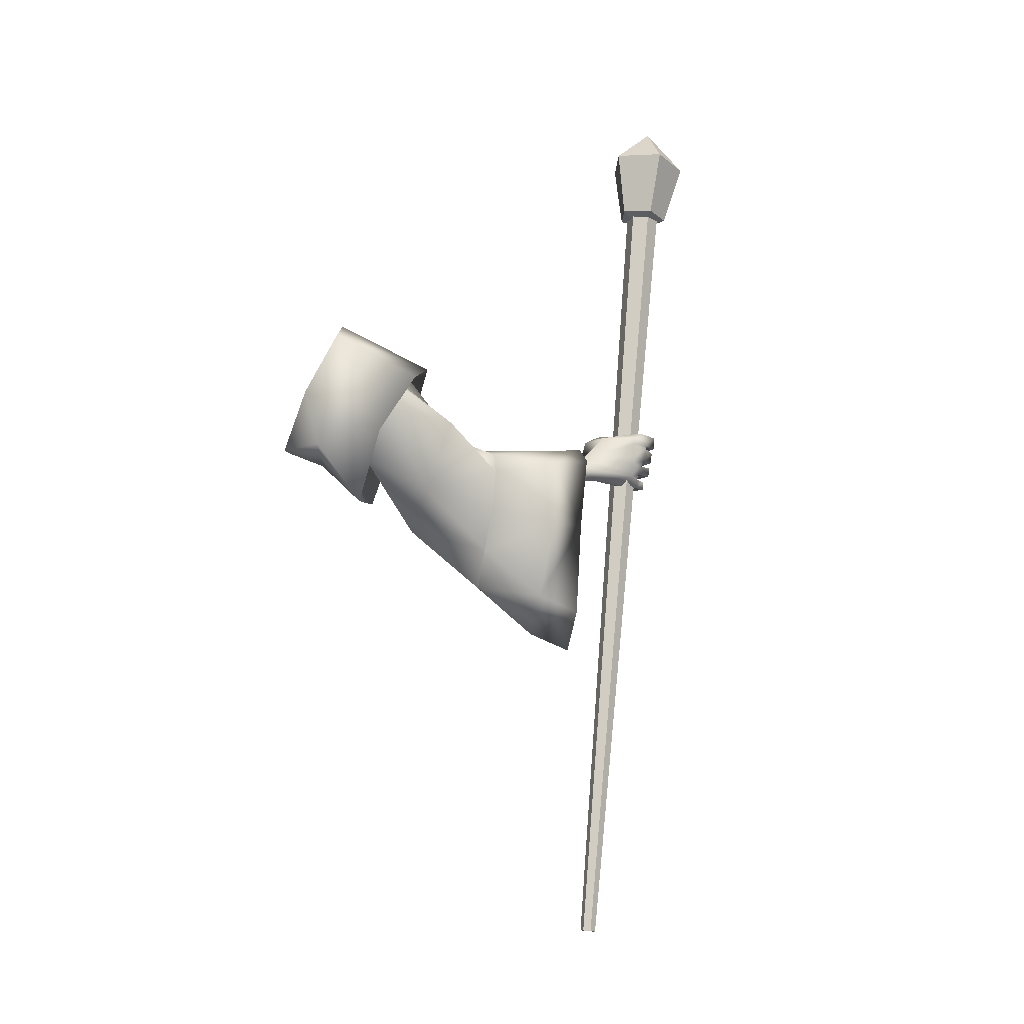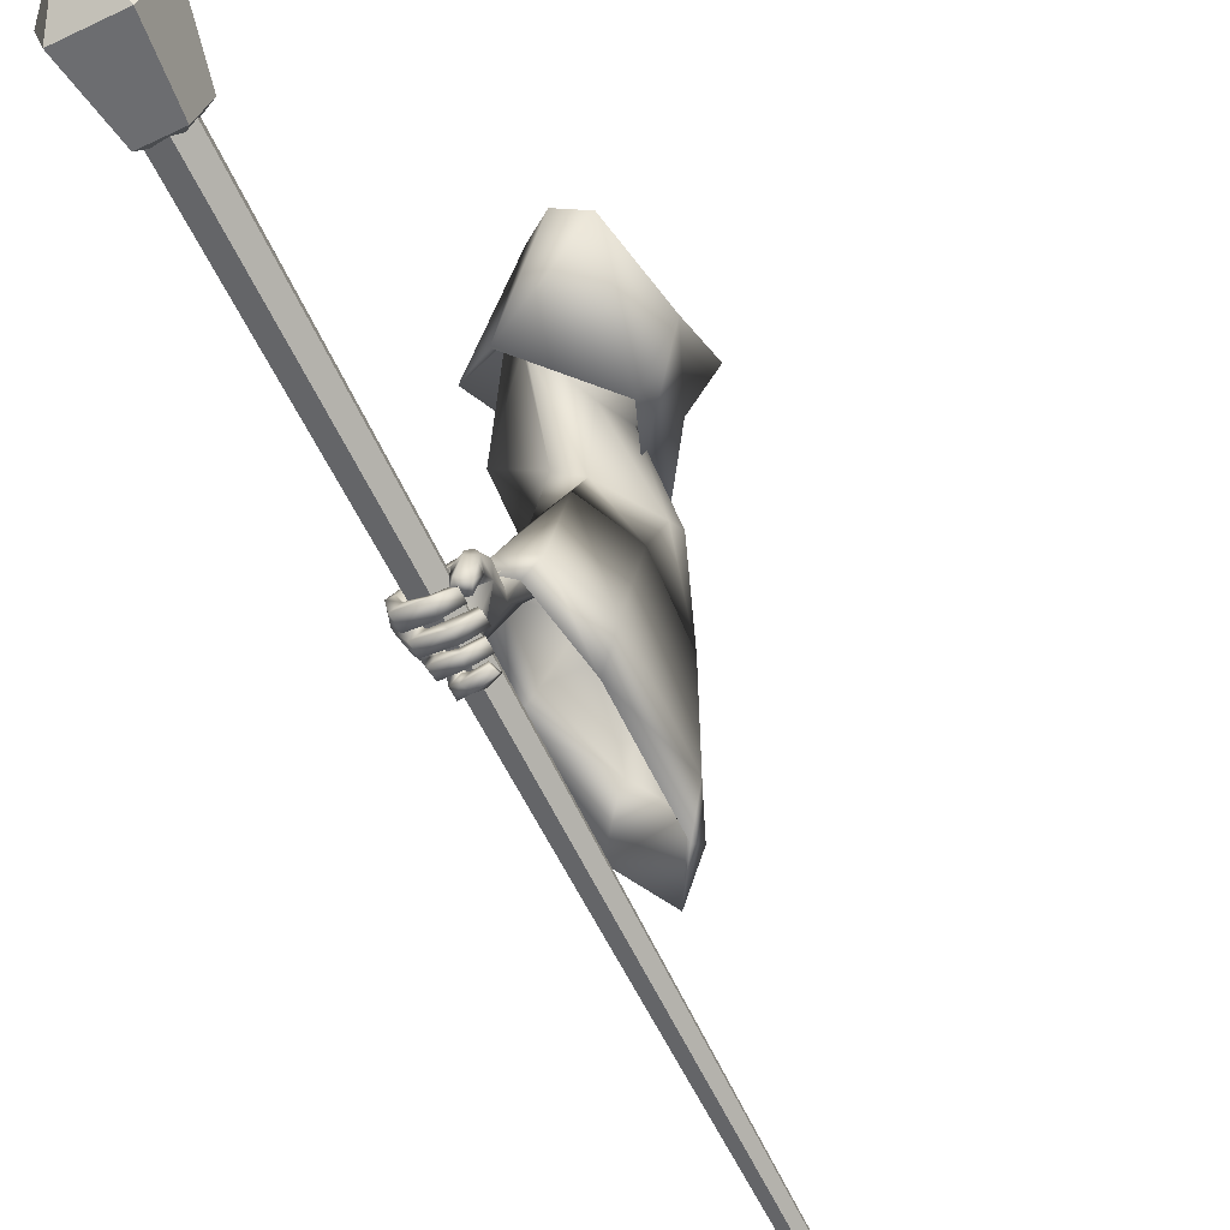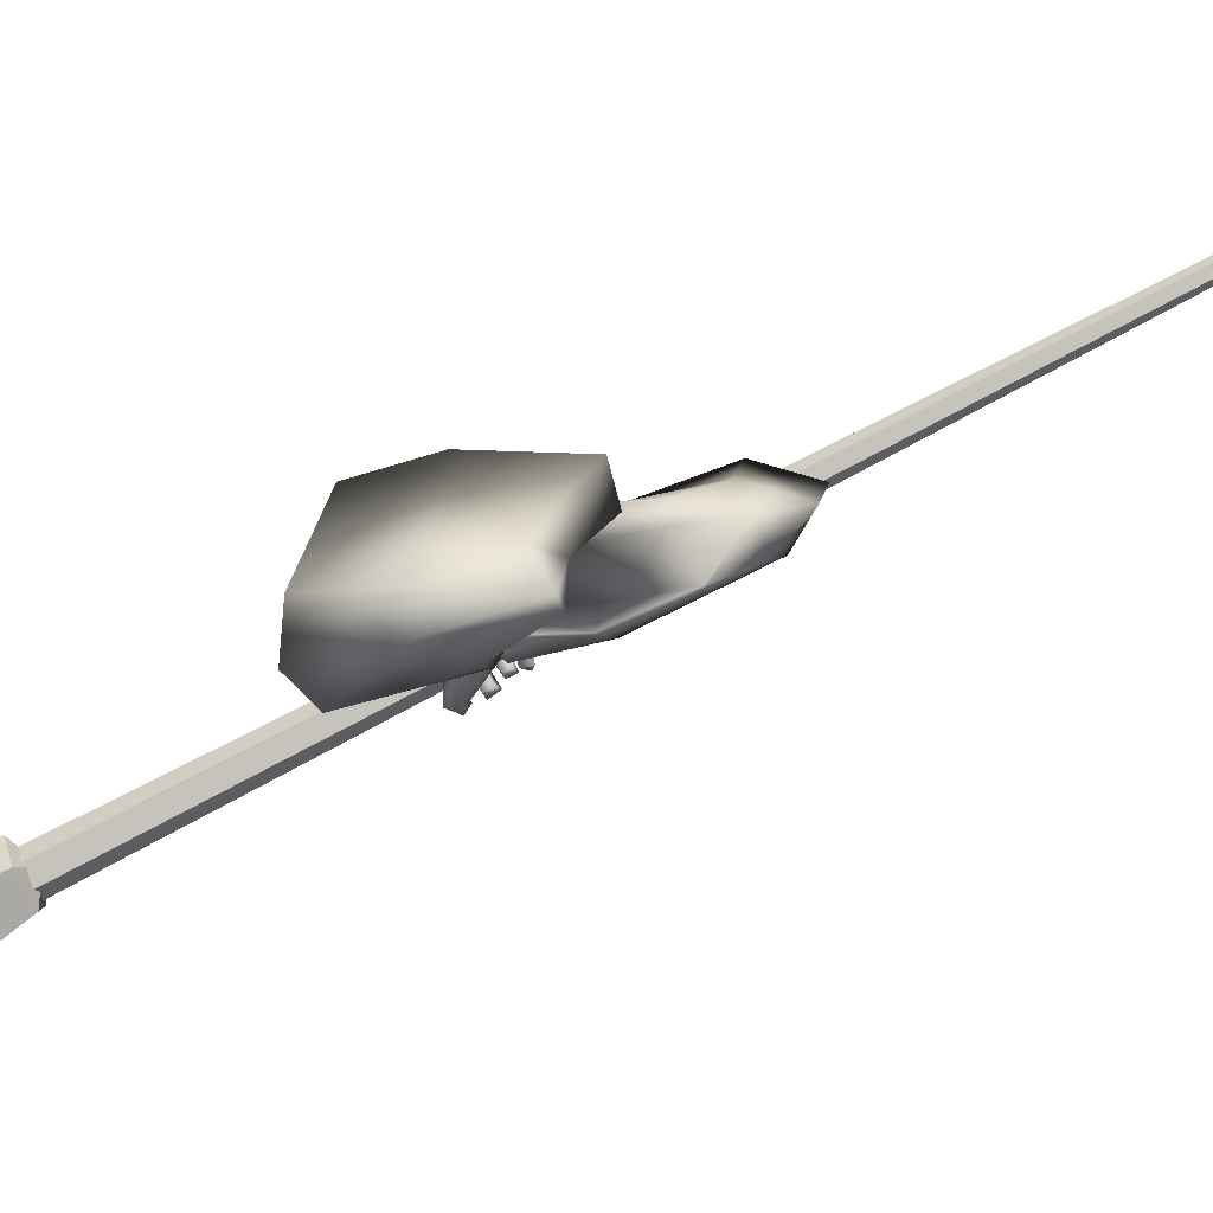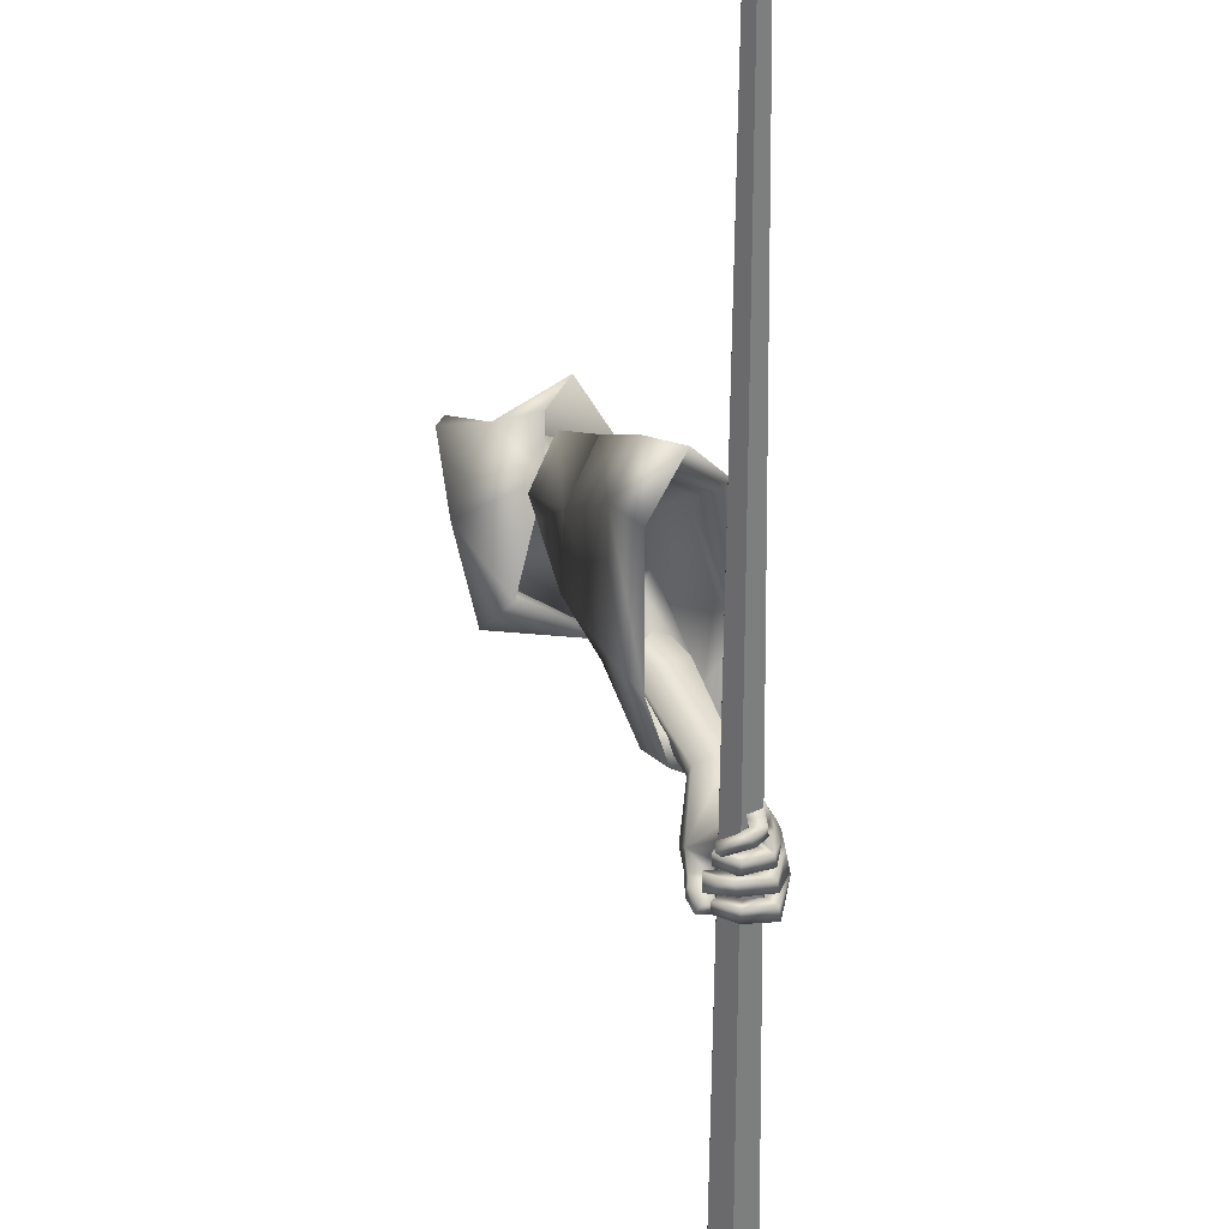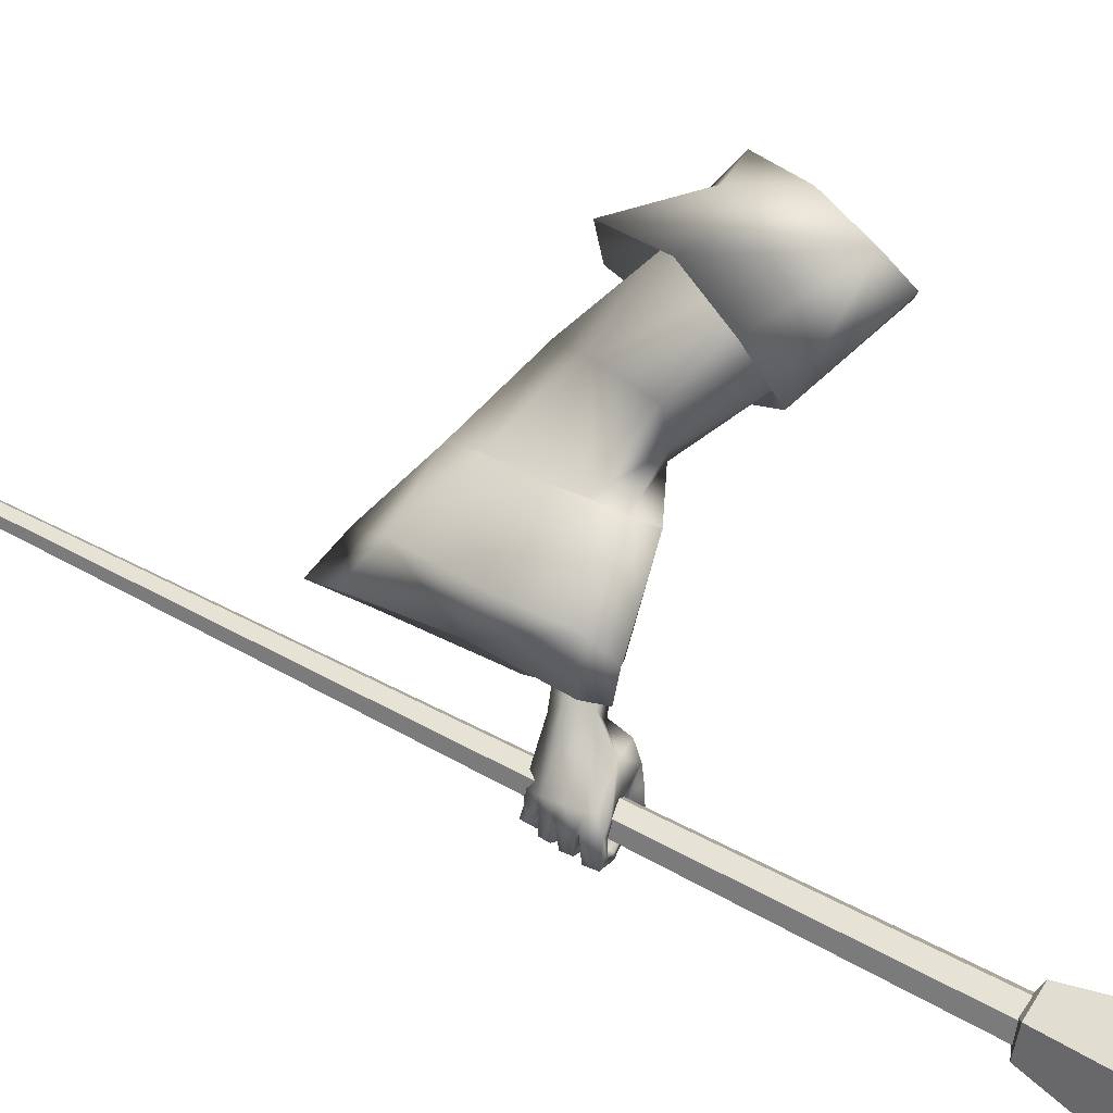
<metadata>
{"format":"obj","ext":"obj","renderer":"f3d","projection":"perspective","resolution":1024,"background":"white","views":[{"elev":-1.1,"azim":42.3,"up":"+Y"},{"elev":-79.4,"azim":-148.0,"up":"+Z"},{"elev":61.3,"azim":-108.9,"up":"+Z"},{"elev":-44.1,"azim":5.2,"up":"+Z"},{"elev":23.5,"azim":124.2,"up":"+Z"}]}
</metadata>
<code>
o Wizard.002_Plane.000
v 0.1413 -0.03644 -0.05277
v 0.151 0.04344 -0.1269
v 0.1675 0.1931 -0.158
v 0.2566 0.1977 -0.07609
v 0.2031 0.08481 -0.03923
v 0.1501 -0.03238 -0.03051
v 0.2111 0.2214 -0.1316
v 0.1816 0.09655 -0.09463
v 0.3706 -0.09036 -0.5072
v 0.3228 -0.08358 -0.4155
v 0.3774 -0.04342 -0.5136
v 0.3227 -0.0567 -0.4206
v 0.4279 -0.06259 -0.6174
v 0.4354 -0.0302 -0.6276
v 0.4313 -0.08936 -0.4887
v 0.3837 -0.07884 -0.4079
v 0.4726 -0.08474 -0.6149
v 0.4234 -0.05052 -0.4921
v 0.3788 -0.05751 -0.4105
v 0.4657 -0.05587 -0.5912
v 0.4846 -0.01189 -0.7281
v 0.4968 0.01715 -0.7055
v 0.4837 -0.09896 -0.7121
v 0.5005 -0.09795 -0.7009
v 0.5116 -0.06639 -0.6982
v 0.4859 -0.1028 -0.7409
v 0.5055 -0.1008 -0.7395
v 0.4727 -0.1037 -0.7501
v 0.487 -0.1003 -0.754
v 0.4517 -0.09863 -0.7526
v 0.4525 -0.09495 -0.7649
v 0.5085 -0.07432 -0.6999
v 0.4836 -0.07318 -0.7222
v 0.5051 -0.08475 -0.7384
v 0.4927 -0.08572 -0.7528
v 0.4571 -0.08452 -0.7619
v 0.4854 -0.09963 -0.727
v 0.487 -0.08066 -0.7367
v 0.4759 -0.0817 -0.7487
v 0.4561 -0.08116 -0.7555
v 0.5033 -0.09605 -0.7214
v 0.5049 -0.07965 -0.719
v 0.4867 -0.07948 -0.7327
v 0.5103 -0.06985 -0.7164
v 0.4945 -0.06751 -0.7256
v 0.5101 -0.07272 -0.7509
v 0.493 -0.07232 -0.7395
v 0.4779 -0.07562 -0.7637
v 0.4732 -0.07597 -0.7456
v 0.4477 -0.07882 -0.7508
v 0.4505 -0.07136 -0.736
v 0.4731 -0.05868 -0.7664
v 0.4462 -0.0612 -0.7528
v 0.4743 -0.05577 -0.753
v 0.4489 -0.05998 -0.7408
v 0.5109 -0.05478 -0.7542
v 0.4912 -0.05193 -0.7455
v 0.5173 -0.05266 -0.7168
v 0.4873 -0.04592 -0.7268
v 0.5203 -0.04222 -0.7212
v 0.4959 -0.03941 -0.7233
v 0.5106 -0.04326 -0.7602
v 0.4931 -0.04118 -0.7406
v 0.4675 -0.05195 -0.7672
v 0.4735 -0.04511 -0.7485
v 0.4359 -0.0547 -0.7542
v 0.438 -0.04609 -0.7444
v 0.4736 -0.0257 -0.757
v 0.4375 -0.03146 -0.7505
v 0.4702 -0.03253 -0.7715
v 0.4338 -0.0357 -0.7652
v 0.5113 -0.02335 -0.7614
v 0.4911 -0.02404 -0.7491
v 0.4989 -0.01529 -0.7302
v 0.5227 -0.01443 -0.7273
v 0.4936 -0.009816 -0.7326
v 0.5231 -0.007395 -0.7243
v 0.4963 -0.01 -0.7543
v 0.5106 -0.01243 -0.7691
v 0.4743 -0.01408 -0.7599
v 0.4727 -0.01947 -0.7774
v 0.4493 -0.01511 -0.7524
v 0.4421 -0.02141 -0.7661
v 0.4708 0.004884 -0.7659
v 0.4488 0.000162 -0.759
v 0.4694 0.004043 -0.7762
v 0.4403 -0.003394 -0.767
v 0.4955 0.01161 -0.759
v 0.5106 0.0111 -0.7701
v 0.5012 0.01674 -0.7282
v 0.5133 0.01821 -0.7263
v 0.5174 -0.03157 -0.696
v 0.5167 -0.04527 -0.6964
v 0.5123 -0.004316 -0.6985
v 0.5114 0.005928 -0.6989
v 0.4891 0.01545 -0.7123
v 0.4847 -0.02014 -0.7252
v 0.4842 -0.03617 -0.7224
v 0.4843 -0.04467 -0.7219
v 0.422 -0.0517 -0.6227
v 0.4682 0.007863 -0.6482
v 0.4172 -0.02506 -0.6959
v 0.4796 0.013 -0.6818
v 0.4235 -0.001674 -0.6426
v 0.4099 -0.00803 -0.677
v 0.4189 -0.01357 -0.7219
v 0.414 0.003922 -0.7029
v 0.4181 -0.01067 -0.735
v 0.4146 0.003672 -0.7371
v 0.4346 -0.01857 -0.7629
v 0.4249 -0.005262 -0.7683
v 0.4523 -0.01525 -0.7089
v 0.4427 -0.00948 -0.7161
v 0.4412 -0.008425 -0.7314
v 0.4248 0.01701 -0.7339
v 0.447 -0.01282 -0.7612
v 0.4406 0.00723 -0.7595
v 0.4463 0.005949 -0.7348
v 0.4501 -0.001381 -0.7624
v 0.4249 0.01512 -0.6968
v 0.4365 -0.01673 -0.7172
v 0.4453 0.009314 -0.7014
v 0.4572 0.008932 -0.6978
v 0.4197 0.00788 -0.6724
v 0.4469 -0.0366 -0.6076
v 0.2088 -0.06305 -0.08059
v 0.3393 0.1113 -0.1265
v 0.3376 0.05226 -0.1265
v 0.2573 -0.03337 -0.144
v 0.2771 0.01688 -0.1748
v 0.3143 0.1085 -0.184
v 0.3057 0.1158 -0.2265
v 0.3483 -0.006801 -0.3197
v 0.4133 0.02246 -0.2393
v 0.3147 -0.02999 -0.3514
v 0.2703 -0.1223 -0.3053
v 0.4119 -0.07109 -0.3714
v 0.3498 -0.1095 -0.2354
v 0.3928 -0.2302 -0.3585
v 0.2627 -0.1435 -0.2849
v 0.4054 -0.1463 -0.3683
v 0.3312 -0.02443 -0.4257
v 0.313 -0.2437 -0.416
v 0.2963 -0.1163 -0.4121
v 0.3889 -0.03386 -0.3919
v 0.2271 -0.01943 -0.04907
v 0.2988 -0.1944 -0.2424
v 0.302 -0.05042 -0.1108
v 0.3556 -0.3105 -0.3786
v 0.2727 -0.07353 -0.1876
v 0.2321 0.007853 -0.2979
v 0.3393 0.1339 -0.2466
v 0.3998 0.1092 -0.1517
v 0.3638 0.005163 -0.09051
v 0.2786 -0.1399 -0.1511
v 0.3085 -0.1346 -0.0882
v 0.1898 0.04694 -0.1227
v 0.1973 0.1202 -0.1502
v 0.1979 0.1483 -0.1396
v 0.2182 0.1363 -0.08115
v 0.1946 0.07721 -0.07322
v 0.2024 0.04317 -0.1094
v 0.1954 0.02631 -0.08753
v 0.4119 -0.07109 -0.3714
v 0.3928 -0.2302 -0.3585
v 0.4054 -0.1463 -0.3683
v 0.451 -0.05014 -0.5161
v 0.3312 -0.02443 -0.4257
v 0.3742 -0.04554 -0.5758
v 0.313 -0.2437 -0.416
v 0.2963 -0.1163 -0.4121
v 0.4191 -0.02106 -0.561
v 0.3889 -0.03386 -0.3919
v 0.4506 -0.3258 -0.4644
v 0.4756 -0.1721 -0.4821
v 0.3483 -0.1474 -0.5347
v 0.3679 -0.3387 -0.5108
v 0.3556 -0.3105 -0.3786
v 0.405 -0.4074 -0.4867
v 0.442 -0.01764 -0.6009
v 0.4748 -0.04276 -0.5864
v 0.4051 -0.05115 -0.6101
v 0.502 -0.3596 -0.5209
v 0.4565 -0.4417 -0.5446
v 0.4066 -0.3765 -0.5852
v 0.4989 -0.1819 -0.5382
v 0.3894 -0.1761 -0.6245
v 0.3904 -0.1503 -0.3968
v 0.3826 -0.2013 -0.3909
v 0.4422 -0.07076 -0.5131
v 0.3948 -0.1221 -0.3819
v 0.3532 -0.1092 -0.4093
v 0.3777 -0.0669 -0.5632
v 0.3341 -0.2095 -0.4258
v 0.324 -0.132 -0.4235
v 0.4154 -0.04634 -0.5508
v 0.381 -0.09861 -0.3956
v 0.4418 -0.3022 -0.4696
v 0.4628 -0.1732 -0.4845
v 0.3559 -0.1525 -0.5287
v 0.3724 -0.313 -0.5086
v 0.36 -0.2501 -0.4031
v 0.4036 -0.3707 -0.4883
v 0.5721 -1.001 -0.4805
v 0.5719 -1.004 -0.495
v 0.5589 -1.007 -0.5018
v 0.5463 -1.006 -0.4941
v 0.5465 -1.003 -0.4796
v 0.5595 -1 -0.4728
v 0.4556 0.513 -0.8217
v 0.455 0.5055 -0.854
v 0.4261 0.4995 -0.869
v 0.3979 0.501 -0.8519
v 0.3985 0.5085 -0.8197
v 0.4273 0.5145 -0.8046
v 0.4704 0.5185 -0.8117
v 0.4631 0.5045 -0.8694
v 0.4046 0.4971 -0.8794
v 0.3757 0.5065 -0.8278
v 0.4164 0.5197 -0.786
v 0.4848 0.644 -0.8264
v 0.4735 0.6221 -0.9167
v 0.382 0.6104 -0.9323
v 0.3368 0.6251 -0.8517
v 0.4004 0.6458 -0.7863
v 0.4278 0.4885 -0.8301
v 0.4088 0.7052 -0.8802
f 209 214 208
f 213 206 207
f 205 210 204
f 204 215 209
f 208 213 207
f 212 205 206
f 204 207 206
f 213 214 210
f 216 225 220
f 224 218 219
f 222 216 217
f 225 219 220
f 218 222 217
f 220 226 216
f 218 226 219
f 216 226 217
f 219 226 220
f 217 226 218
f 225 227 224
f 223 227 222
f 221 227 225
f 224 227 223
f 222 227 221
f 209 215 214
f 213 212 206
f 205 211 210
f 204 210 215
f 208 214 213
f 212 211 205
f 206 205 204
f 204 209 208
f 208 207 204
f 210 211 212
f 212 213 210
f 214 215 210
f 216 221 225
f 224 223 218
f 222 221 216
f 225 224 219
f 218 223 222
f 6 5 8
f 7 3 8
f 3 2 8
f 1 2 126
f 2 1 8
f 6 146 5
f 4 7 8
f 5 4 8
f 6 126 146
f 1 6 8
f 6 1 126
f 9 12 11
f 11 100 13
f 13 15 9
f 9 16 10
f 11 20 125
f 11 19 18
f 20 15 17
f 18 16 15
f 112 33 102
f 13 100 102
f 17 32 20
f 125 25 93
f 17 23 24
f 37 27 41
f 26 29 27
f 28 31 29
f 41 34 42
f 27 35 34
f 29 36 35
f 37 38 26
f 26 39 28
f 28 40 30
f 39 36 40
f 30 36 31
f 35 38 34
f 33 37 23
f 24 42 32
f 23 41 24
f 43 34 38
f 42 45 44
f 43 33 45
f 45 46 44
f 47 48 46
f 49 50 48
f 50 52 48
f 49 55 51
f 53 54 52
f 51 53 50
f 54 47 57
f 48 56 46
f 52 57 56
f 46 58 44
f 45 57 47
f 57 58 56
f 58 61 60
f 60 63 62
f 62 65 64
f 64 67 66
f 65 69 67
f 69 70 71
f 71 64 66
f 62 70 72
f 70 73 72
f 65 73 68
f 63 74 73
f 60 72 75
f 74 72 73
f 74 77 75
f 77 78 79
f 78 81 79
f 80 83 81
f 80 85 82
f 81 87 86
f 86 85 84
f 82 87 83
f 78 84 80
f 79 86 89
f 86 88 89
f 76 88 78
f 77 89 91
f 88 91 89
f 32 44 25
f 58 25 44
f 60 93 58
f 75 92 60
f 77 94 75
f 95 91 22
f 90 22 91
f 96 76 21
f 74 21 76
f 61 97 74
f 59 98 61
f 99 45 33
f 67 71 66
f 123 103 96
f 103 22 96
f 100 105 102
f 101 100 14
f 102 107 106
f 106 109 108
f 108 111 110
f 121 102 106
f 106 114 113
f 110 114 108
f 109 117 111
f 117 118 119
f 116 118 114
f 117 116 111
f 107 115 109
f 115 122 118
f 118 113 114
f 106 113 121
f 121 113 112
f 122 112 113
f 21 123 96
f 107 124 120
f 105 104 124
f 100 101 104
f 122 124 123
f 95 22 101
f 95 125 94
f 94 125 92
f 92 125 93
f 25 20 32
f 9 10 12
f 13 9 11
f 11 14 100
f 13 17 15
f 9 15 16
f 125 14 11
f 11 18 20
f 11 12 19
f 20 18 15
f 18 19 16
f 23 17 102
f 13 102 17
f 112 21 97
f 112 97 98
f 23 102 33
f 99 33 112
f 112 98 99
f 17 24 32
f 125 20 25
f 37 26 27
f 26 28 29
f 28 30 31
f 41 27 34
f 27 29 35
f 29 31 36
f 37 43 38
f 26 38 39
f 28 39 40
f 39 35 36
f 30 40 36
f 35 39 38
f 33 43 37
f 24 41 42
f 23 37 41
f 43 42 34
f 42 43 45
f 45 47 46
f 47 49 48
f 49 51 50
f 50 53 52
f 49 54 55
f 53 55 54
f 51 55 53
f 54 49 47
f 48 52 56
f 52 54 57
f 46 56 58
f 45 59 57
f 57 59 58
f 58 59 61
f 60 61 63
f 62 63 65
f 64 65 67
f 65 68 69
f 69 68 70
f 71 70 64
f 62 64 70
f 70 68 73
f 65 63 73
f 63 61 74
f 60 62 72
f 74 75 72
f 74 76 77
f 77 76 78
f 78 80 81
f 80 82 83
f 80 84 85
f 81 83 87
f 86 87 85
f 82 85 87
f 78 88 84
f 79 81 86
f 86 84 88
f 76 90 88
f 77 79 89
f 88 90 91
f 32 42 44
f 58 93 25
f 60 92 93
f 75 94 92
f 77 95 94
f 95 77 91
f 90 96 22
f 96 90 76
f 74 97 21
f 61 98 97
f 59 99 98
f 99 59 45
f 67 69 71
f 103 101 22
f 100 104 105
f 102 105 107
f 106 107 109
f 108 109 111
f 121 112 102
f 106 108 114
f 110 116 114
f 109 115 117
f 117 115 118
f 116 119 118
f 110 111 116
f 117 119 116
f 107 120 115
f 115 120 122
f 118 122 113
f 122 123 112
f 21 112 123
f 107 105 124
f 103 123 101
f 122 120 124
f 124 104 101
f 101 123 124
f 101 14 125
f 125 95 101
f 5 127 4
f 146 128 5
f 131 3 7
f 132 2 3
f 133 132 131
f 128 134 127
f 135 130 132
f 148 138 128
f 141 137 138
f 145 135 133
f 135 144 136
f 147 139 138
f 136 143 140
f 136 129 130
f 2 129 126
f 137 133 134
f 134 131 127
f 4 131 7
f 143 147 140
f 129 147 148
f 126 148 146
f 142 171 144
f 144 170 143
f 143 178 149
f 139 166 141
f 145 168 142
f 149 165 139
f 141 164 137
f 137 173 145
f 172 168 173
f 165 175 166
f 178 174 165
f 168 176 171
f 176 170 171
f 172 182 169
f 174 186 175
f 179 183 174
f 187 177 176
f 169 187 176
f 181 172 167
f 167 173 164
f 185 179 177
f 177 178 170
f 186 167 175
f 175 164 166
f 192 196 197
f 189 199 198
f 202 198 203
f 192 200 193
f 194 200 195
f 196 182 180
f 198 186 183
f 203 183 184
f 201 187 200
f 193 187 182
f 196 181 190
f 197 190 191
f 203 185 201
f 202 201 194
f 186 190 181
f 188 190 199
f 188 192 191
f 5 128 127
f 146 148 128
f 131 132 3
f 132 130 2
f 133 135 132
f 128 138 134
f 135 136 130
f 148 147 138
f 134 138 137
f 139 141 138
f 145 142 135
f 135 142 144
f 147 149 139
f 136 144 143
f 136 140 129
f 2 130 129
f 137 145 133
f 134 133 131
f 4 127 131
f 143 149 147
f 129 140 147
f 126 129 148
f 142 168 171
f 144 171 170
f 143 170 178
f 139 165 166
f 145 173 168
f 149 178 165
f 141 166 164
f 137 164 173
f 172 169 168
f 165 174 175
f 178 179 174
f 168 169 176
f 176 177 170
f 172 180 182
f 174 183 186
f 179 184 183
f 187 185 177
f 169 182 187
f 181 180 172
f 167 172 173
f 185 184 179
f 177 179 178
f 186 181 167
f 175 167 164
f 192 193 196
f 189 188 199
f 202 189 198
f 192 195 200
f 194 201 200
f 196 193 182
f 198 199 186
f 203 198 183
f 201 185 187
f 193 200 187
f 196 180 181
f 197 196 190
f 203 184 185
f 202 203 201
f 186 199 190
f 188 191 190
f 188 189 194
f 202 194 189
f 195 192 188
f 197 191 192
f 188 194 195
f 4 154 153
f 126 150 155
f 126 156 146
f 4 152 7
f 146 154 5
f 3 152 151
f 2 151 150
f 160 154 161
f 162 150 157
f 163 155 162
f 159 153 160
f 163 154 156
f 158 152 159
f 157 151 158
f 158 161 157
f 4 5 154
f 126 2 150
f 126 155 156
f 4 153 152
f 146 156 154
f 3 7 152
f 2 3 151
f 160 153 154
f 162 155 150
f 163 156 155
f 159 152 153
f 163 161 154
f 158 151 152
f 157 150 151
f 162 157 161
f 158 159 160
f 160 161 158
f 163 162 161

</code>
